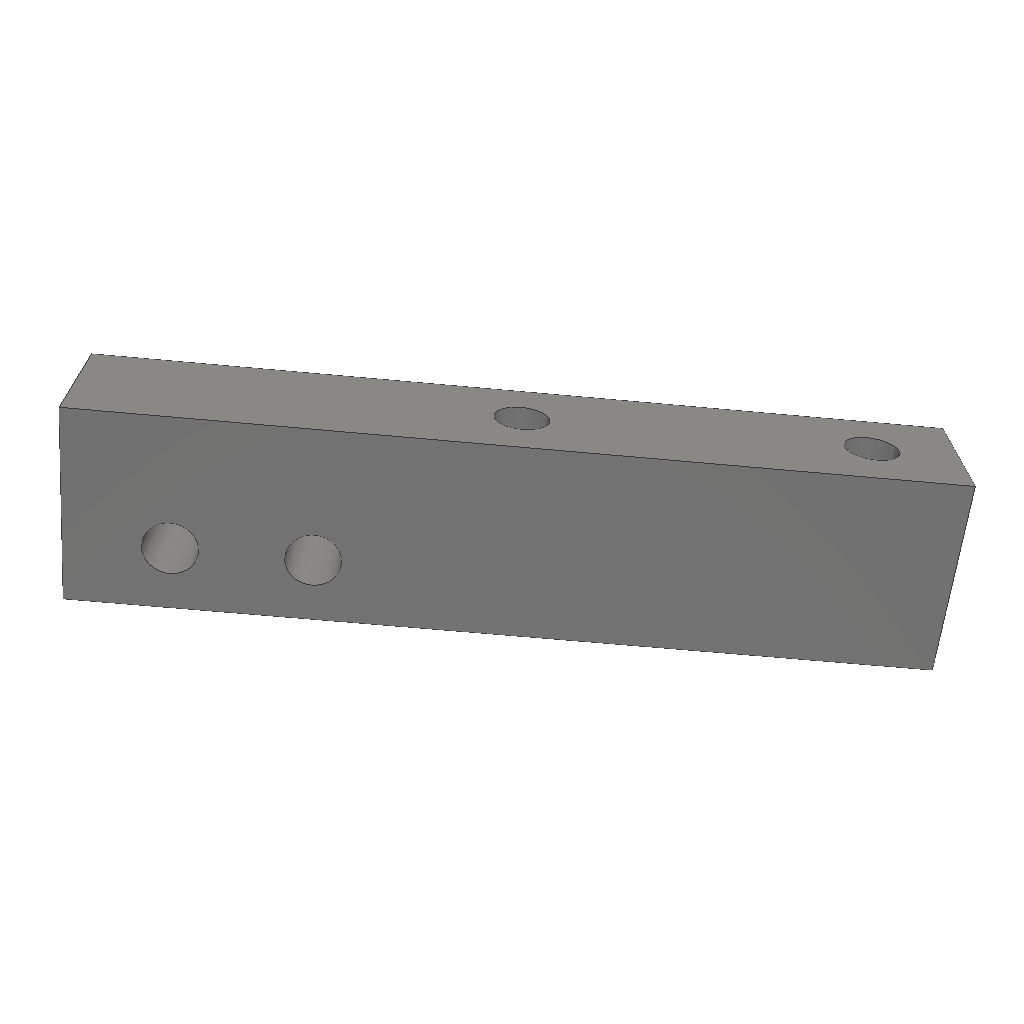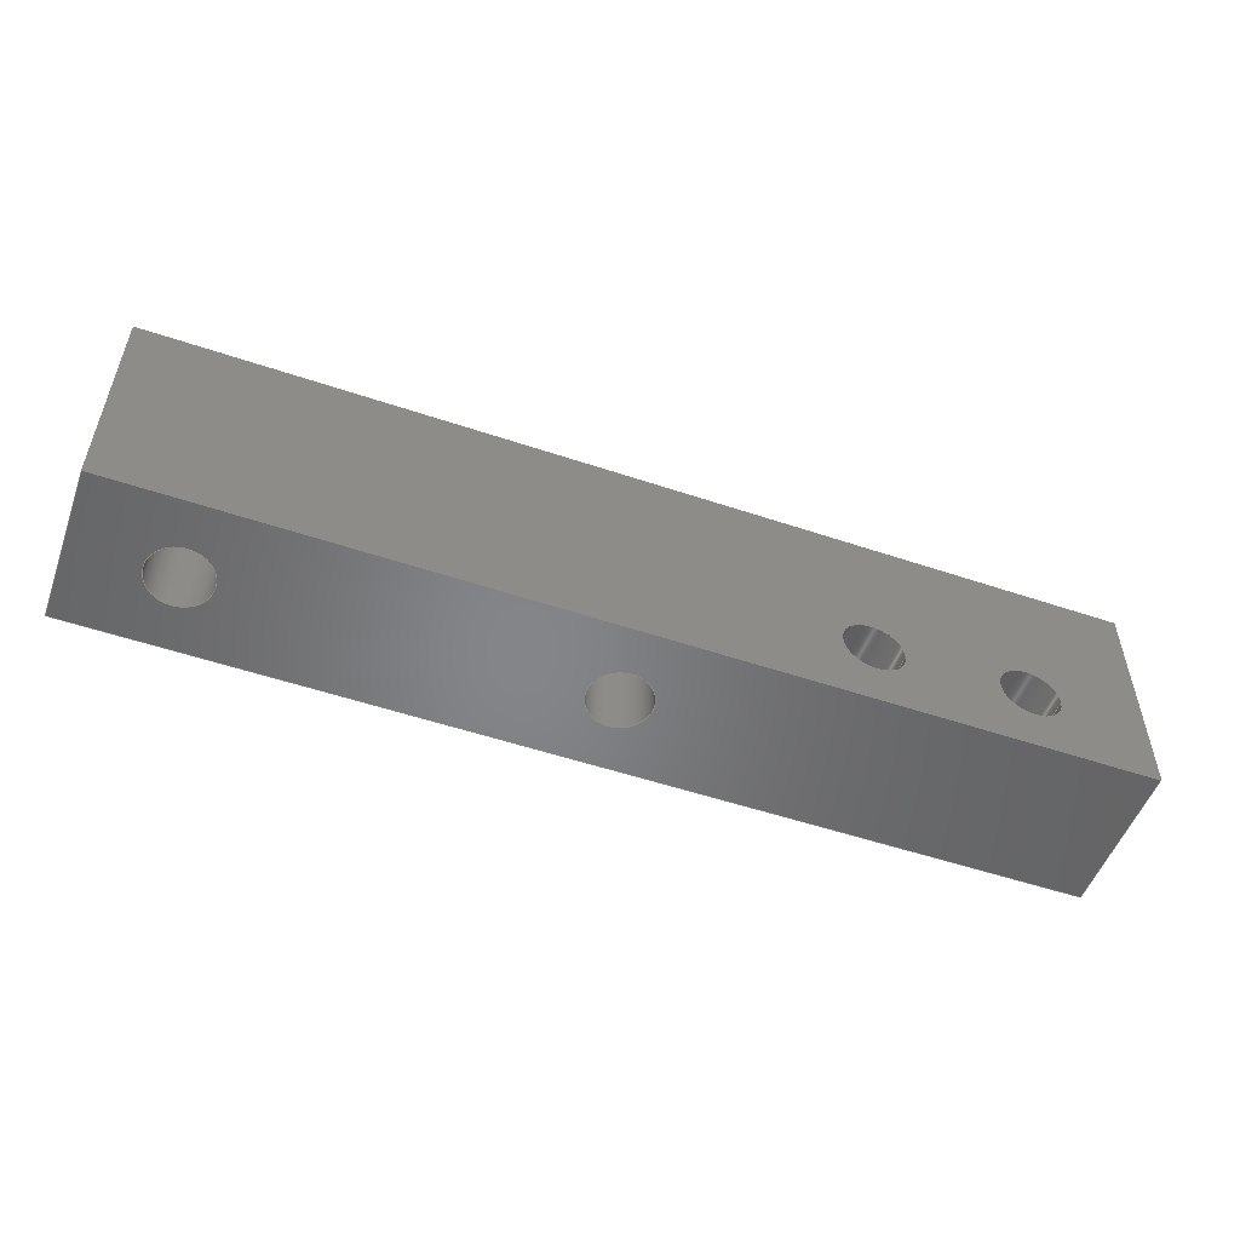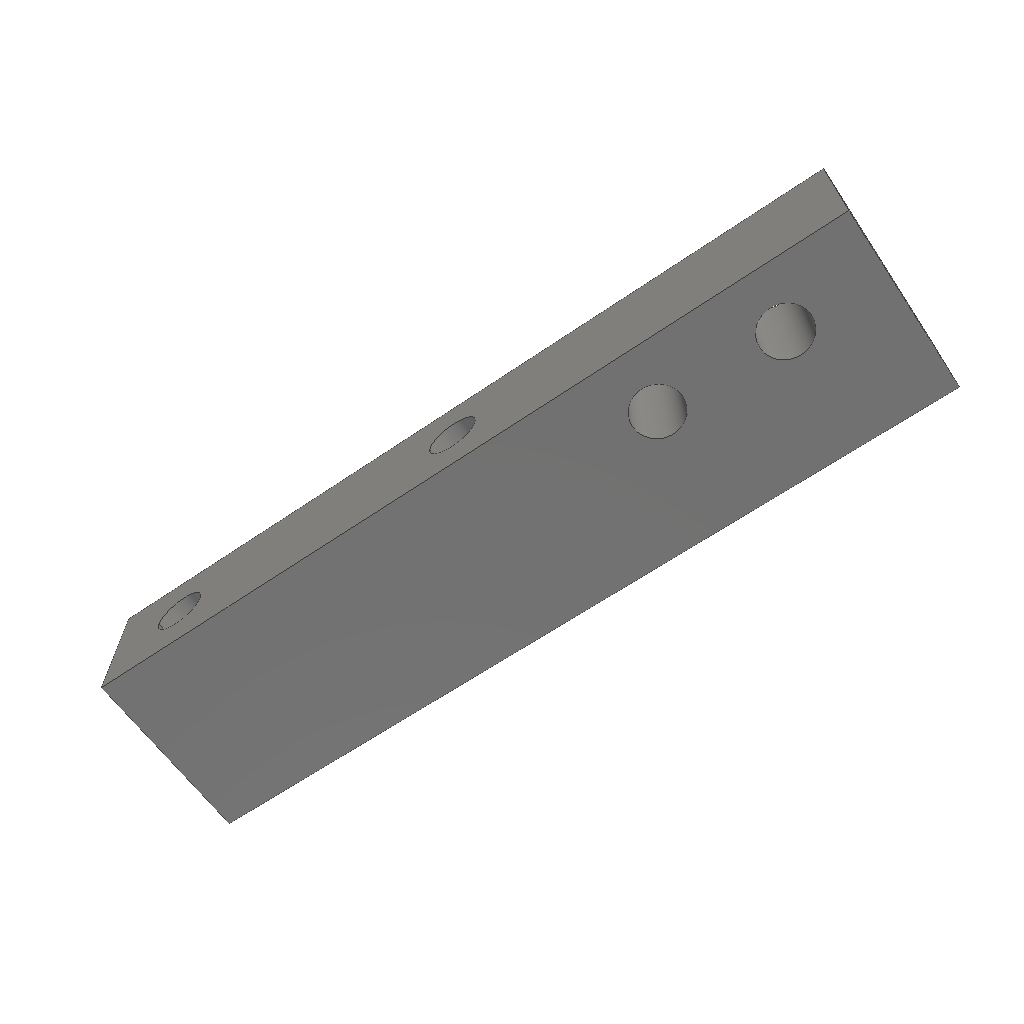
<metadata>
{"format":"step","ext":"stp","renderer":"f3d","projection":"perspective","resolution":1024,"background":"white","views":[{"elev":-63.9,"azim":174.6,"up":"+Z"},{"elev":-52.6,"azim":-19.9,"up":"+Y"},{"elev":-63.7,"azim":34.8,"up":"+Z"}]}
</metadata>
<code>
ISO-10303-21;
DATA;
#1=MECHANICAL_DESIGN_GEOMETRIC_PRESENTATION_REPRESENTATION('',(#4),#339);
#2=SHAPE_REPRESENTATION_RELATIONSHIP('SRR','None',#346,#3);
#3=ADVANCED_BREP_SHAPE_REPRESENTATION('',(#5),#338);
#4=STYLED_ITEM('',(#355),#5);
#5=MANIFOLD_SOLID_BREP('Solid1',#190);
#6=FACE_BOUND('',#36,.T.);
#7=FACE_BOUND('',#37,.T.);
#8=FACE_BOUND('',#40,.T.);
#9=FACE_BOUND('',#41,.T.);
#10=FACE_BOUND('',#43,.T.);
#11=FACE_BOUND('',#44,.T.);
#12=FACE_BOUND('',#46,.T.);
#13=FACE_BOUND('',#47,.T.);
#14=PLANE('',#219);
#15=PLANE('',#226);
#16=PLANE('',#227);
#17=PLANE('',#228);
#18=PLANE('',#229);
#19=PLANE('',#230);
#20=FACE_OUTER_BOUND('',#30,.T.);
#21=FACE_OUTER_BOUND('',#31,.T.);
#22=FACE_OUTER_BOUND('',#32,.T.);
#23=FACE_OUTER_BOUND('',#33,.T.);
#24=FACE_OUTER_BOUND('',#34,.T.);
#25=FACE_OUTER_BOUND('',#35,.T.);
#26=FACE_OUTER_BOUND('',#38,.T.);
#27=FACE_OUTER_BOUND('',#39,.T.);
#28=FACE_OUTER_BOUND('',#42,.T.);
#29=FACE_OUTER_BOUND('',#45,.T.);
#30=EDGE_LOOP('',(#128,#129,#130,#131));
#31=EDGE_LOOP('',(#132,#133,#134,#135));
#32=EDGE_LOOP('',(#136,#137,#138,#139));
#33=EDGE_LOOP('',(#140,#141,#142,#143));
#34=EDGE_LOOP('',(#144,#145,#146,#147));
#35=EDGE_LOOP('',(#148,#149,#150,#151));
#36=EDGE_LOOP('',(#152));
#37=EDGE_LOOP('',(#153));
#38=EDGE_LOOP('',(#154,#155,#156,#157));
#39=EDGE_LOOP('',(#158,#159,#160,#161));
#40=EDGE_LOOP('',(#162));
#41=EDGE_LOOP('',(#163));
#42=EDGE_LOOP('',(#164,#165,#166,#167));
#43=EDGE_LOOP('',(#168));
#44=EDGE_LOOP('',(#169));
#45=EDGE_LOOP('',(#170,#171,#172,#173));
#46=EDGE_LOOP('',(#174));
#47=EDGE_LOOP('',(#175));
#48=LINE('',#290,#64);
#49=LINE('',#296,#65);
#50=LINE('',#301,#66);
#51=LINE('',#303,#67);
#52=LINE('',#305,#68);
#53=LINE('',#306,#69);
#54=LINE('',#311,#70);
#55=LINE('',#317,#71);
#56=LINE('',#321,#72);
#57=LINE('',#323,#73);
#58=LINE('',#324,#74);
#59=LINE('',#327,#75);
#60=LINE('',#329,#76);
#61=LINE('',#330,#77);
#62=LINE('',#332,#78);
#63=LINE('',#333,#79);
#64=VECTOR('',#237,0.8);
#65=VECTOR('',#244,0.8);
#66=VECTOR('',#249,10);
#67=VECTOR('',#250,10);
#68=VECTOR('',#251,10);
#69=VECTOR('',#252,10);
#70=VECTOR('',#257,0.8);
#71=VECTOR('',#264,0.8);
#72=VECTOR('',#269,10);
#73=VECTOR('',#270,10);
#74=VECTOR('',#271,10);
#75=VECTOR('',#274,10);
#76=VECTOR('',#275,10);
#77=VECTOR('',#276,10);
#78=VECTOR('',#279,10);
#79=VECTOR('',#280,10);
#80=CIRCLE('',#214,0.8);
#81=CIRCLE('',#215,0.8);
#82=CIRCLE('',#217,0.8);
#83=CIRCLE('',#218,0.8);
#84=CIRCLE('',#221,0.8);
#85=CIRCLE('',#222,0.8);
#86=CIRCLE('',#224,0.8);
#87=CIRCLE('',#225,0.8);
#88=VERTEX_POINT('',#287);
#89=VERTEX_POINT('',#289);
#90=VERTEX_POINT('',#293);
#91=VERTEX_POINT('',#295);
#92=VERTEX_POINT('',#299);
#93=VERTEX_POINT('',#300);
#94=VERTEX_POINT('',#302);
#95=VERTEX_POINT('',#304);
#96=VERTEX_POINT('',#308);
#97=VERTEX_POINT('',#310);
#98=VERTEX_POINT('',#314);
#99=VERTEX_POINT('',#316);
#100=VERTEX_POINT('',#320);
#101=VERTEX_POINT('',#322);
#102=VERTEX_POINT('',#326);
#103=VERTEX_POINT('',#328);
#104=EDGE_CURVE('',#88,#88,#80,.T.);
#105=EDGE_CURVE('',#88,#89,#48,.T.);
#106=EDGE_CURVE('',#89,#89,#81,.T.);
#107=EDGE_CURVE('',#90,#90,#82,.T.);
#108=EDGE_CURVE('',#90,#91,#49,.T.);
#109=EDGE_CURVE('',#91,#91,#83,.T.);
#110=EDGE_CURVE('',#92,#93,#50,.T.);
#111=EDGE_CURVE('',#92,#94,#51,.T.);
#112=EDGE_CURVE('',#95,#94,#52,.T.);
#113=EDGE_CURVE('',#93,#95,#53,.T.);
#114=EDGE_CURVE('',#96,#96,#84,.T.);
#115=EDGE_CURVE('',#96,#97,#54,.T.);
#116=EDGE_CURVE('',#97,#97,#85,.T.);
#117=EDGE_CURVE('',#98,#98,#86,.T.);
#118=EDGE_CURVE('',#98,#99,#55,.T.);
#119=EDGE_CURVE('',#99,#99,#87,.T.);
#120=EDGE_CURVE('',#100,#93,#56,.T.);
#121=EDGE_CURVE('',#101,#95,#57,.T.);
#122=EDGE_CURVE('',#100,#101,#58,.T.);
#123=EDGE_CURVE('',#102,#100,#59,.T.);
#124=EDGE_CURVE('',#103,#101,#60,.T.);
#125=EDGE_CURVE('',#102,#103,#61,.T.);
#126=EDGE_CURVE('',#92,#102,#62,.T.);
#127=EDGE_CURVE('',#94,#103,#63,.T.);
#128=ORIENTED_EDGE('',*,*,#104,.F.);
#129=ORIENTED_EDGE('',*,*,#105,.T.);
#130=ORIENTED_EDGE('',*,*,#106,.F.);
#131=ORIENTED_EDGE('',*,*,#105,.F.);
#132=ORIENTED_EDGE('',*,*,#107,.F.);
#133=ORIENTED_EDGE('',*,*,#108,.T.);
#134=ORIENTED_EDGE('',*,*,#109,.F.);
#135=ORIENTED_EDGE('',*,*,#108,.F.);
#136=ORIENTED_EDGE('',*,*,#110,.F.);
#137=ORIENTED_EDGE('',*,*,#111,.T.);
#138=ORIENTED_EDGE('',*,*,#112,.F.);
#139=ORIENTED_EDGE('',*,*,#113,.F.);
#140=ORIENTED_EDGE('',*,*,#114,.F.);
#141=ORIENTED_EDGE('',*,*,#115,.T.);
#142=ORIENTED_EDGE('',*,*,#116,.F.);
#143=ORIENTED_EDGE('',*,*,#115,.F.);
#144=ORIENTED_EDGE('',*,*,#117,.F.);
#145=ORIENTED_EDGE('',*,*,#118,.T.);
#146=ORIENTED_EDGE('',*,*,#119,.F.);
#147=ORIENTED_EDGE('',*,*,#118,.F.);
#148=ORIENTED_EDGE('',*,*,#120,.T.);
#149=ORIENTED_EDGE('',*,*,#113,.T.);
#150=ORIENTED_EDGE('',*,*,#121,.F.);
#151=ORIENTED_EDGE('',*,*,#122,.F.);
#152=ORIENTED_EDGE('',*,*,#116,.T.);
#153=ORIENTED_EDGE('',*,*,#119,.T.);
#154=ORIENTED_EDGE('',*,*,#123,.T.);
#155=ORIENTED_EDGE('',*,*,#122,.T.);
#156=ORIENTED_EDGE('',*,*,#124,.F.);
#157=ORIENTED_EDGE('',*,*,#125,.F.);
#158=ORIENTED_EDGE('',*,*,#126,.T.);
#159=ORIENTED_EDGE('',*,*,#125,.T.);
#160=ORIENTED_EDGE('',*,*,#127,.F.);
#161=ORIENTED_EDGE('',*,*,#111,.F.);
#162=ORIENTED_EDGE('',*,*,#114,.T.);
#163=ORIENTED_EDGE('',*,*,#117,.T.);
#164=ORIENTED_EDGE('',*,*,#127,.T.);
#165=ORIENTED_EDGE('',*,*,#124,.T.);
#166=ORIENTED_EDGE('',*,*,#121,.T.);
#167=ORIENTED_EDGE('',*,*,#112,.T.);
#168=ORIENTED_EDGE('',*,*,#106,.T.);
#169=ORIENTED_EDGE('',*,*,#109,.T.);
#170=ORIENTED_EDGE('',*,*,#126,.F.);
#171=ORIENTED_EDGE('',*,*,#110,.T.);
#172=ORIENTED_EDGE('',*,*,#120,.F.);
#173=ORIENTED_EDGE('',*,*,#123,.F.);
#174=ORIENTED_EDGE('',*,*,#104,.T.);
#175=ORIENTED_EDGE('',*,*,#107,.T.);
#176=CYLINDRICAL_SURFACE('',#213,0.8);
#177=CYLINDRICAL_SURFACE('',#216,0.8);
#178=CYLINDRICAL_SURFACE('',#220,0.8);
#179=CYLINDRICAL_SURFACE('',#223,0.8);
#180=ADVANCED_FACE('',(#20),#176,.F.);
#181=ADVANCED_FACE('',(#21),#177,.F.);
#182=ADVANCED_FACE('',(#22),#14,.T.);
#183=ADVANCED_FACE('',(#23),#178,.F.);
#184=ADVANCED_FACE('',(#24),#179,.F.);
#185=ADVANCED_FACE('',(#25,#6,#7),#15,.T.);
#186=ADVANCED_FACE('',(#26),#16,.T.);
#187=ADVANCED_FACE('',(#27,#8,#9),#17,.T.);
#188=ADVANCED_FACE('',(#28,#10,#11),#18,.T.);
#189=ADVANCED_FACE('',(#29,#12,#13),#19,.F.);
#190=CLOSED_SHELL('',(#180,#181,#182,#183,#184,#185,#186,#187,#188,#189));
#191=DERIVED_UNIT_ELEMENT(#194,1);
#192=DERIVED_UNIT_ELEMENT(#341,-3);
#193=DIMENSIONAL_EXPONENTS(1,0,0,0,0,0,0);
#194=(
CONVERSION_BASED_UNIT('gram',#196)
MASS_UNIT()
NAMED_UNIT(#193)
);
#195=(
MASS_UNIT()
NAMED_UNIT(*)
SI_UNIT(.KILO.,.GRAM.)
);
#196=MASS_MEASURE_WITH_UNIT(MASS_MEASURE(0.001),#195);
#197=DERIVED_UNIT((#191,#192));
#198=MEASURE_REPRESENTATION_ITEM('density measure',
POSITIVE_RATIO_MEASURE(1),#197);
#199=PROPERTY_DEFINITION_REPRESENTATION(#204,#201);
#200=PROPERTY_DEFINITION_REPRESENTATION(#205,#202);
#201=REPRESENTATION('material name',(#203),#338);
#202=REPRESENTATION('density',(#198),#338);
#203=DESCRIPTIVE_REPRESENTATION_ITEM('Generic','Generic');
#204=PROPERTY_DEFINITION('material property','material name',#348);
#205=PROPERTY_DEFINITION('material property','density of part',#348);
#206=DATE_TIME_ROLE('creation_date');
#207=APPLIED_DATE_AND_TIME_ASSIGNMENT(#208,#206,(#348));
#208=DATE_AND_TIME(#209,#210);
#209=CALENDAR_DATE(2023,1,5);
#210=LOCAL_TIME(0,0,0,#211);
#211=COORDINATED_UNIVERSAL_TIME_OFFSET(0,0,.BEHIND.);
#212=AXIS2_PLACEMENT_3D('placement',#285,#231,#232);
#213=AXIS2_PLACEMENT_3D('',#286,#233,#234);
#214=AXIS2_PLACEMENT_3D('',#288,#235,#236);
#215=AXIS2_PLACEMENT_3D('',#291,#238,#239);
#216=AXIS2_PLACEMENT_3D('',#292,#240,#241);
#217=AXIS2_PLACEMENT_3D('',#294,#242,#243);
#218=AXIS2_PLACEMENT_3D('',#297,#245,#246);
#219=AXIS2_PLACEMENT_3D('',#298,#247,#248);
#220=AXIS2_PLACEMENT_3D('',#307,#253,#254);
#221=AXIS2_PLACEMENT_3D('',#309,#255,#256);
#222=AXIS2_PLACEMENT_3D('',#312,#258,#259);
#223=AXIS2_PLACEMENT_3D('',#313,#260,#261);
#224=AXIS2_PLACEMENT_3D('',#315,#262,#263);
#225=AXIS2_PLACEMENT_3D('',#318,#265,#266);
#226=AXIS2_PLACEMENT_3D('',#319,#267,#268);
#227=AXIS2_PLACEMENT_3D('',#325,#272,#273);
#228=AXIS2_PLACEMENT_3D('',#331,#277,#278);
#229=AXIS2_PLACEMENT_3D('',#334,#281,#282);
#230=AXIS2_PLACEMENT_3D('',#335,#283,#284);
#231=DIRECTION('axis',(0,0,1));
#232=DIRECTION('refdir',(1,0,0));
#233=DIRECTION('center_axis',(0,0,1));
#234=DIRECTION('ref_axis',(-1,0,0));
#235=DIRECTION('center_axis',(0,0,1));
#236=DIRECTION('ref_axis',(-1,0,0));
#237=DIRECTION('',(0,0,1));
#238=DIRECTION('center_axis',(0,0,-1));
#239=DIRECTION('ref_axis',(-1,0,0));
#240=DIRECTION('center_axis',(0,0,1));
#241=DIRECTION('ref_axis',(-1,0,0));
#242=DIRECTION('center_axis',(0,0,1));
#243=DIRECTION('ref_axis',(-1,0,0));
#244=DIRECTION('',(0,0,1));
#245=DIRECTION('center_axis',(0,0,-1));
#246=DIRECTION('ref_axis',(-1,0,0));
#247=DIRECTION('center_axis',(1,0,0));
#248=DIRECTION('ref_axis',(0,1,0));
#249=DIRECTION('',(0,-1,0));
#250=DIRECTION('',(0,0,1));
#251=DIRECTION('',(0,1,0));
#252=DIRECTION('',(0,0,1));
#253=DIRECTION('center_axis',(0,-1,0));
#254=DIRECTION('ref_axis',(1,0,0));
#255=DIRECTION('center_axis',(7.401e-17,-1,0));
#256=DIRECTION('ref_axis',(1,0,0));
#257=DIRECTION('',(0,-1,0));
#258=DIRECTION('center_axis',(0,1,0));
#259=DIRECTION('ref_axis',(1,0,0));
#260=DIRECTION('center_axis',(6.939e-17,-1,0));
#261=DIRECTION('ref_axis',(1,6.939e-17,0));
#262=DIRECTION('center_axis',(7.401e-17,-1,0));
#263=DIRECTION('ref_axis',(1,6.939e-17,0));
#264=DIRECTION('',(6.939e-17,-1,0));
#265=DIRECTION('center_axis',(0,1,0));
#266=DIRECTION('ref_axis',(1,6.939e-17,0));
#267=DIRECTION('center_axis',(0,-1,0));
#268=DIRECTION('ref_axis',(1,0,0));
#269=DIRECTION('',(1,0,0));
#270=DIRECTION('',(1,0,0));
#271=DIRECTION('',(0,0,1));
#272=DIRECTION('center_axis',(-1,0,0));
#273=DIRECTION('ref_axis',(0,-1,0));
#274=DIRECTION('',(0,-1,0));
#275=DIRECTION('',(0,-1,0));
#276=DIRECTION('',(0,0,1));
#277=DIRECTION('center_axis',(-7.401e-17,1,0));
#278=DIRECTION('ref_axis',(-1,-7.401e-17,0));
#279=DIRECTION('',(-1,-7.401e-17,0));
#280=DIRECTION('',(-1,0,0));
#281=DIRECTION('center_axis',(0,0,1));
#282=DIRECTION('ref_axis',(1,0,0));
#283=DIRECTION('center_axis',(0,0,1));
#284=DIRECTION('ref_axis',(1,0,0));
#285=CARTESIAN_POINT('',(0,0,0));
#286=CARTESIAN_POINT('Origin',(7,1.9,0));
#287=CARTESIAN_POINT('',(7.8,1.9,0));
#288=CARTESIAN_POINT('Origin',(7,1.9,0));
#289=CARTESIAN_POINT('',(7.8,1.9,4));
#290=CARTESIAN_POINT('',(7.8,1.9,0));
#291=CARTESIAN_POINT('Origin',(7,1.9,4));
#292=CARTESIAN_POINT('Origin',(3,1.9,0));
#293=CARTESIAN_POINT('',(3.8,1.9,0));
#294=CARTESIAN_POINT('Origin',(3,1.9,0));
#295=CARTESIAN_POINT('',(3.8,1.9,4));
#296=CARTESIAN_POINT('',(3.8,1.9,0));
#297=CARTESIAN_POINT('Origin',(3,1.9,4));
#298=CARTESIAN_POINT('Origin',(10,-1.11e-15,0));
#299=CARTESIAN_POINT('',(10,5.9,0));
#300=CARTESIAN_POINT('',(10,-1.225e-15,0));
#301=CARTESIAN_POINT('',(10,5.9,0));
#302=CARTESIAN_POINT('',(10,5.9,4));
#303=CARTESIAN_POINT('',(10,5.9,0));
#304=CARTESIAN_POINT('',(10,-1.11e-15,4));
#305=CARTESIAN_POINT('',(10,5.9,4));
#306=CARTESIAN_POINT('',(10,-1.225e-15,0));
#307=CARTESIAN_POINT('Origin',(-12.5,5.9,2));
#308=CARTESIAN_POINT('',(-13.3,5.9,2));
#309=CARTESIAN_POINT('Origin',(-12.5,5.9,2));
#310=CARTESIAN_POINT('',(-13.3,0,2));
#311=CARTESIAN_POINT('',(-13.3,5.9,2));
#312=CARTESIAN_POINT('Origin',(-12.5,0,2));
#313=CARTESIAN_POINT('Origin',(-2.5,5.9,2));
#314=CARTESIAN_POINT('',(-3.3,5.9,2));
#315=CARTESIAN_POINT('Origin',(-2.5,5.9,2));
#316=CARTESIAN_POINT('',(-3.3,1.055e-15,2));
#317=CARTESIAN_POINT('',(-3.3,5.9,2));
#318=CARTESIAN_POINT('Origin',(-2.5,1.11e-15,2));
#319=CARTESIAN_POINT('Origin',(-15,0,0));
#320=CARTESIAN_POINT('',(-15,0,0));
#321=CARTESIAN_POINT('',(-15,0,0));
#322=CARTESIAN_POINT('',(-15,0,4));
#323=CARTESIAN_POINT('',(-15,0,4));
#324=CARTESIAN_POINT('',(-15,0,0));
#325=CARTESIAN_POINT('Origin',(-15,5.9,0));
#326=CARTESIAN_POINT('',(-15,5.9,0));
#327=CARTESIAN_POINT('',(-15,5.9,0));
#328=CARTESIAN_POINT('',(-15,5.9,4));
#329=CARTESIAN_POINT('',(-15,5.9,4));
#330=CARTESIAN_POINT('',(-15,5.9,0));
#331=CARTESIAN_POINT('Origin',(1.11e-15,5.9,0));
#332=CARTESIAN_POINT('',(2.22e-15,5.9,0));
#333=CARTESIAN_POINT('',(0,5.9,4));
#334=CARTESIAN_POINT('Origin',(-7.5,2.95,4));
#335=CARTESIAN_POINT('Origin',(-7.5,2.95,0));
#336=UNCERTAINTY_MEASURE_WITH_UNIT(LENGTH_MEASURE(0.01),#340,
'DISTANCE_ACCURACY_VALUE',
'Maximum model space distance between geometric entities at asserted c
onnectivities');
#337=UNCERTAINTY_MEASURE_WITH_UNIT(LENGTH_MEASURE(0.01),#340,
'DISTANCE_ACCURACY_VALUE',
'Maximum model space distance between geometric entities at asserted c
onnectivities');
#338=(
GEOMETRIC_REPRESENTATION_CONTEXT(3)
GLOBAL_UNCERTAINTY_ASSIGNED_CONTEXT((#336))
GLOBAL_UNIT_ASSIGNED_CONTEXT((#340,#342,#343))
REPRESENTATION_CONTEXT('','3D')
);
#339=(
GEOMETRIC_REPRESENTATION_CONTEXT(3)
GLOBAL_UNCERTAINTY_ASSIGNED_CONTEXT((#337))
GLOBAL_UNIT_ASSIGNED_CONTEXT((#340,#342,#343))
REPRESENTATION_CONTEXT('','3D')
);
#340=(
LENGTH_UNIT()
NAMED_UNIT(*)
SI_UNIT(.MILLI.,.METRE.)
);
#341=(
LENGTH_UNIT()
NAMED_UNIT(*)
SI_UNIT(.CENTI.,.METRE.)
);
#342=(
NAMED_UNIT(*)
PLANE_ANGLE_UNIT()
SI_UNIT($,.RADIAN.)
);
#343=(
NAMED_UNIT(*)
SI_UNIT($,.STERADIAN.)
SOLID_ANGLE_UNIT()
);
#344=SHAPE_DEFINITION_REPRESENTATION(#345,#346);
#345=PRODUCT_DEFINITION_SHAPE('',$,#348);
#346=SHAPE_REPRESENTATION('',(#212),#338);
#347=PRODUCT_DEFINITION_CONTEXT('part definition',#352,'design');
#348=PRODUCT_DEFINITION('AngleScrewBlocActuator',
'AngleScrewBlocActuator',#349,#347);
#349=PRODUCT_DEFINITION_FORMATION('',$,#354);
#350=PRODUCT_RELATED_PRODUCT_CATEGORY('AngleScrewBlocActuator',
'AngleScrewBlocActuator',(#354));
#351=APPLICATION_PROTOCOL_DEFINITION('international standard',
'automotive_design',2009,#352);
#352=APPLICATION_CONTEXT(
'Core Data for Automotive Mechanical Design Process');
#353=PRODUCT_CONTEXT('part definition',#352,'mechanical');
#354=PRODUCT('AngleScrewBlocActuator','AngleScrewBlocActuator',$,(#353));
#355=PRESENTATION_STYLE_ASSIGNMENT((#356));
#356=SURFACE_STYLE_USAGE(.BOTH.,#359);
#357=SURFACE_STYLE_RENDERING_WITH_PROPERTIES($,#363,(#358));
#358=SURFACE_STYLE_TRANSPARENT(0);
#359=SURFACE_SIDE_STYLE('',(#360,#357));
#360=SURFACE_STYLE_FILL_AREA(#361);
#361=FILL_AREA_STYLE('',(#362));
#362=FILL_AREA_STYLE_COLOUR('',#363);
#363=COLOUR_RGB('',0.749,0.749,0.749);
ENDSEC;
END-ISO-10303-21;

</code>
